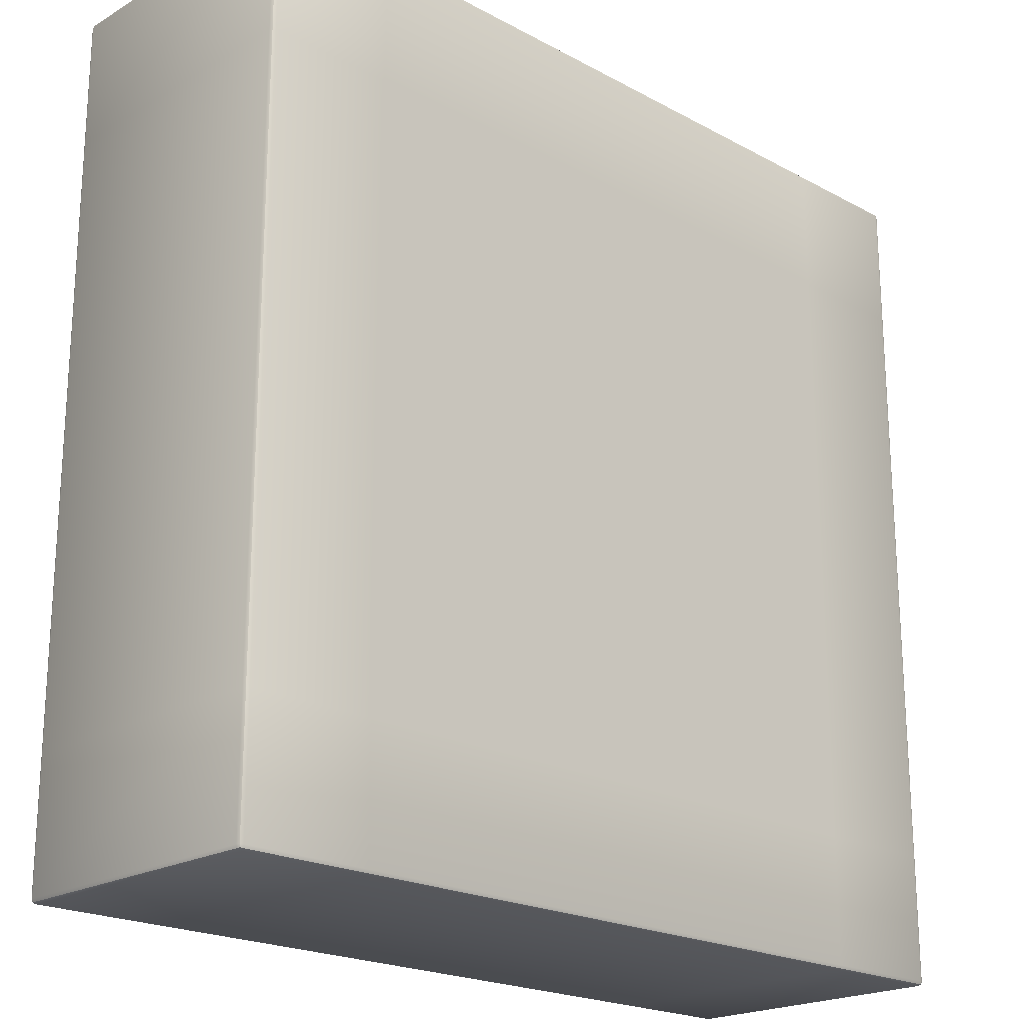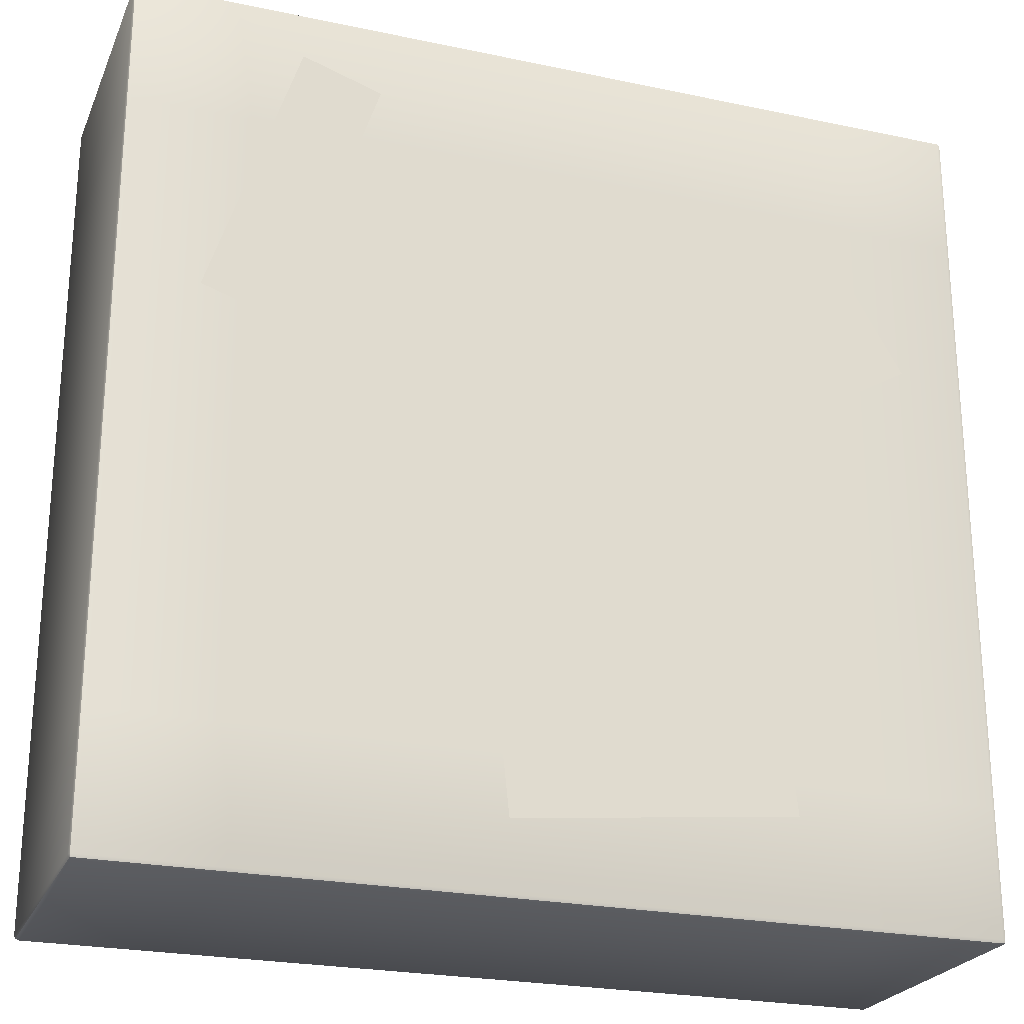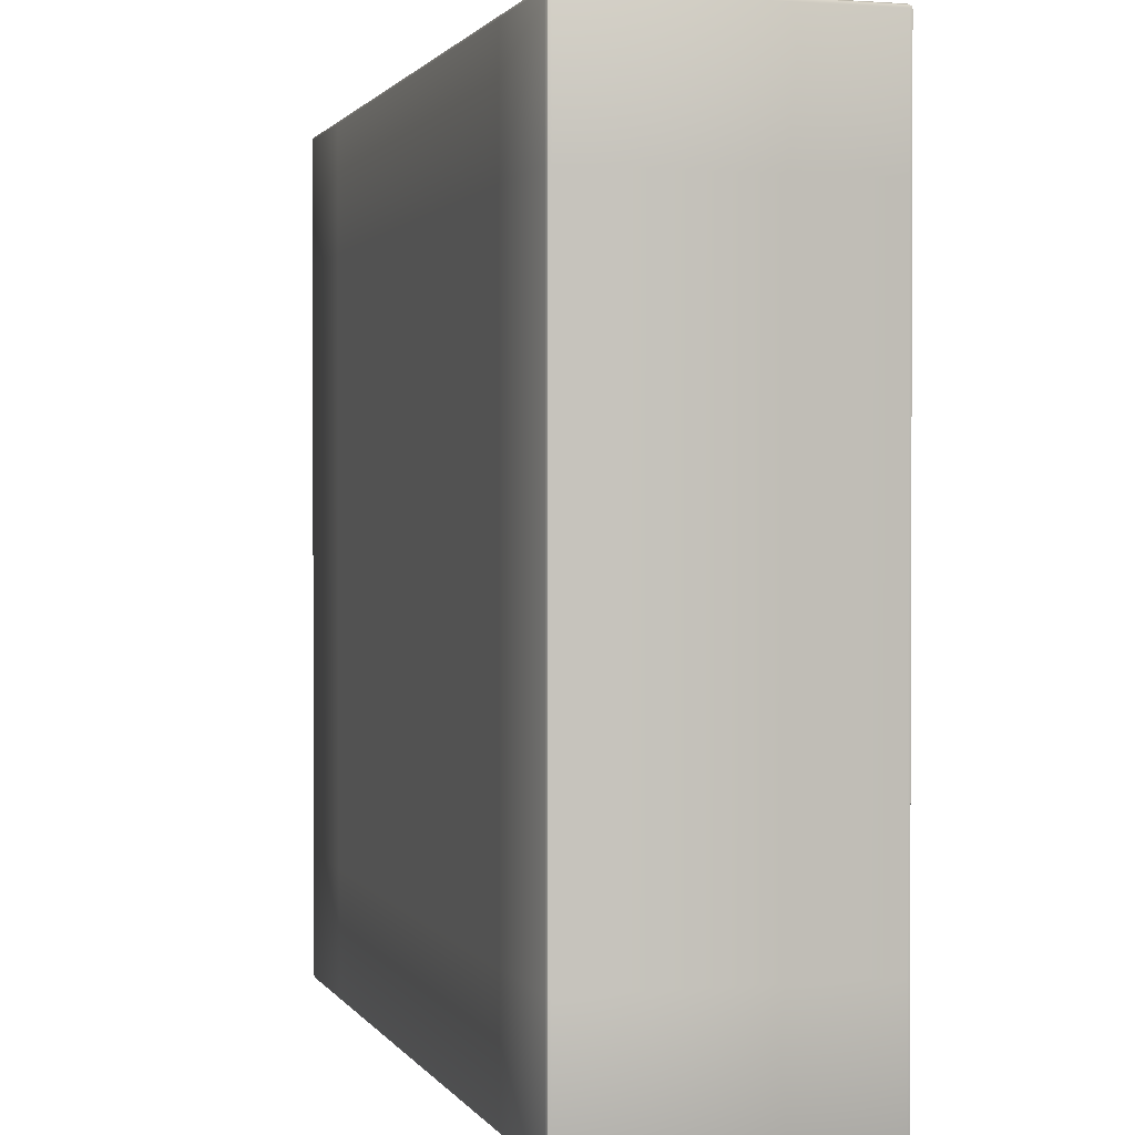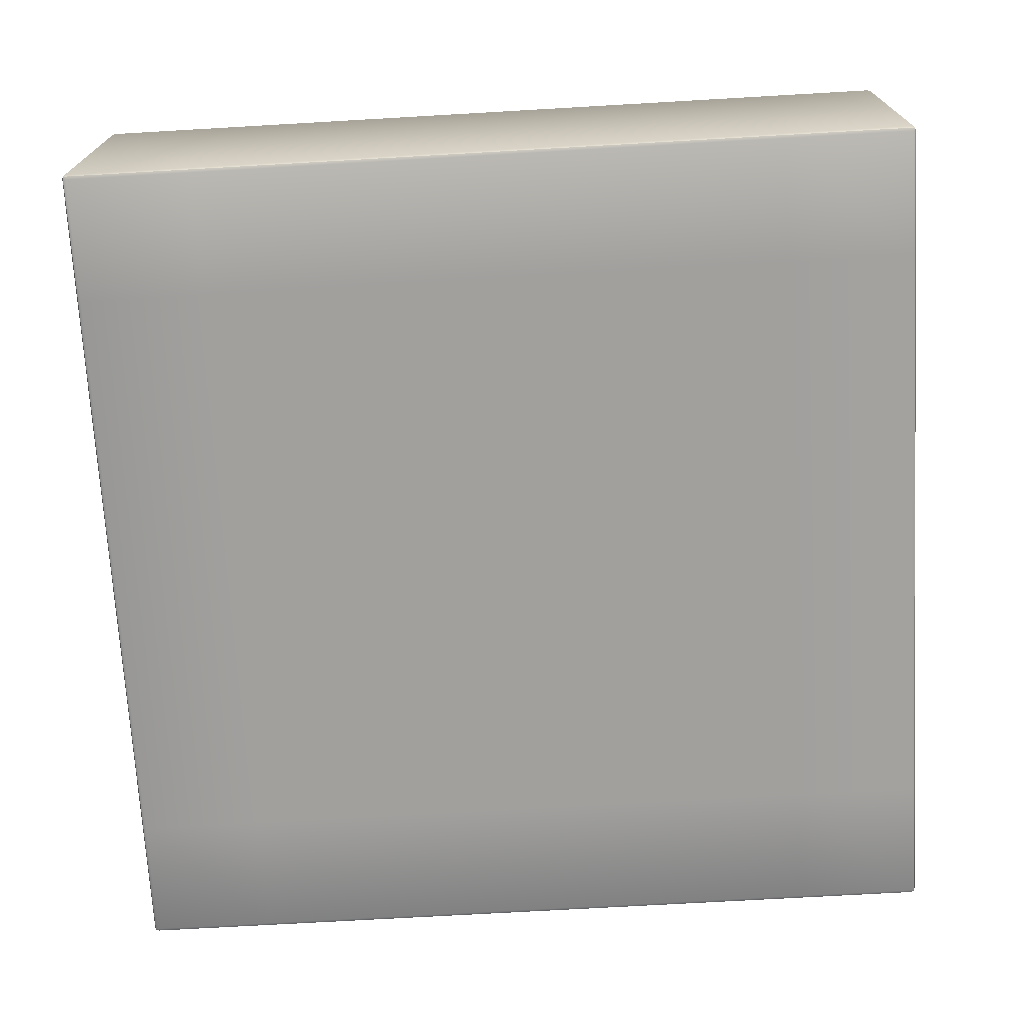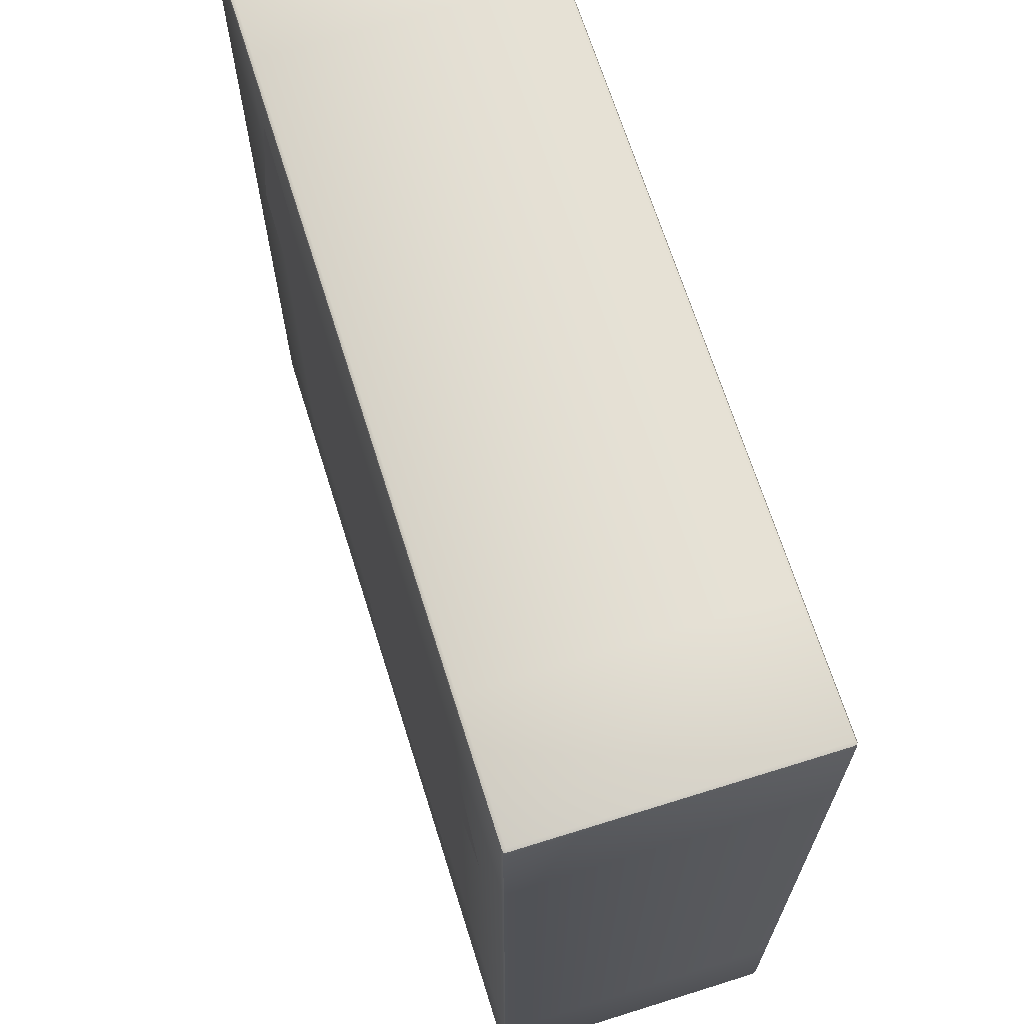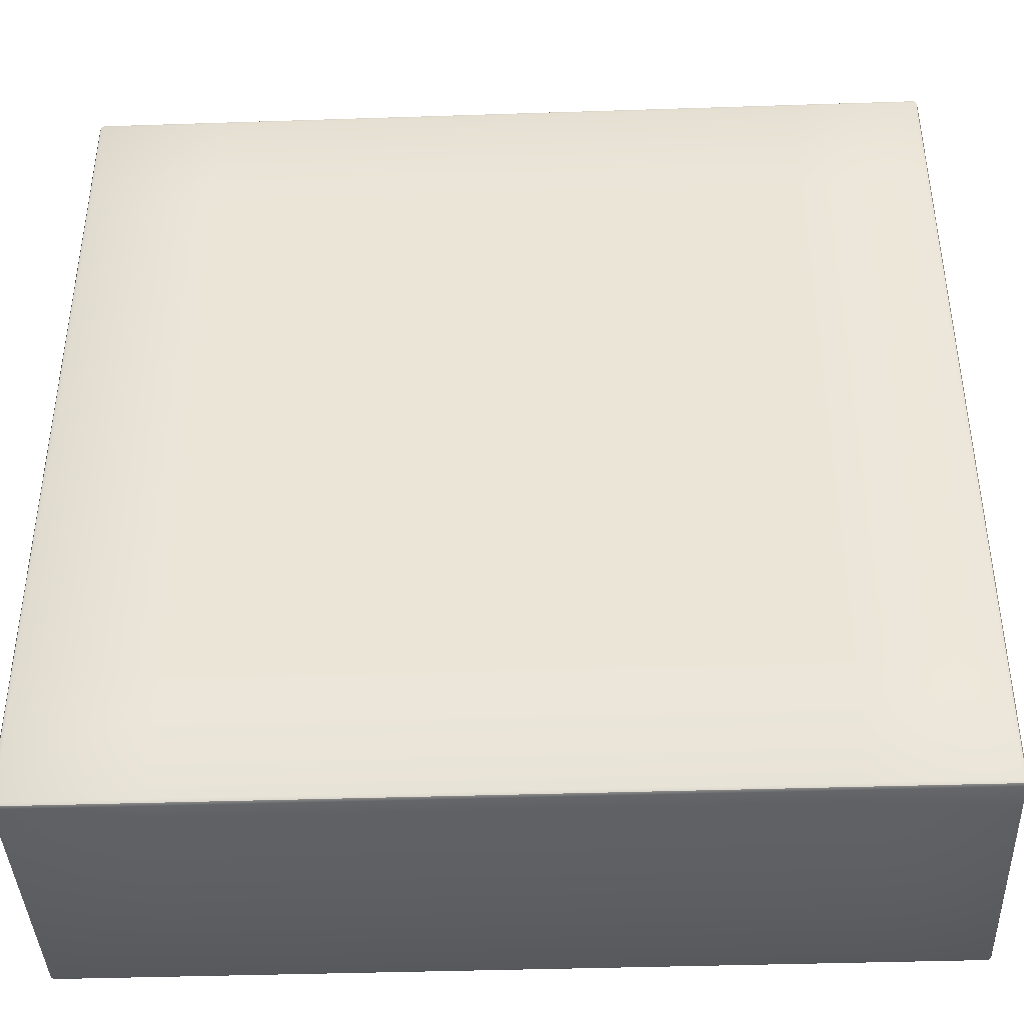
<metadata>
{"format":"obj","ext":"obj","renderer":"f3d","projection":"perspective","resolution":1024,"background":"white","views":[{"elev":-20.9,"azim":-44.0,"up":"+Z"},{"elev":-24.1,"azim":160.7,"up":"+Z"},{"elev":1.3,"azim":73.4,"up":"+Z"},{"elev":-71.6,"azim":93.3,"up":"+Y"},{"elev":67.9,"azim":-107.4,"up":"+Z"},{"elev":-40.5,"azim":2.3,"up":"+Z"}]}
</metadata>
<code>
o MANOR_GROUND_3_001
v -1.045 0 -1.045
v -1.045 0 1.045
v 1.045 0 1.045
v 1.045 0 -1.045
v 1.045 -1 -1.045
v 1.045 -1 1.045
v -1.045 -1 1.045
v -1.045 -1 -1.045
v 0.1838 0.005319 -1.252
v -0.7859 0.005319 -1.15
v -0.7558 0.005319 -0.8651
v 0.2139 0.005319 -0.9677
v 0.9491 0.005319 0.3135
v 0.6454 0.005319 1.24
v 0.9174 0.005319 1.329
v 1.221 0.005319 0.4027
v -0.8032 0.005319 0.8712
v -1.08 0.005319 0.3954
v -1.265 0.005319 0.5033
v -0.9886 0.005319 0.9792
v 1.485 -0.985 -1.5
v 1.5 -0.985 -1.485
v 1.485 -1 -1.485
v 1.496 -0.985 -1.496
v 1.494 -0.9937 -1.494
v 1.496 -0.9956 -1.485
v 1.485 -0.9956 -1.496
v 1.485 -0.015 -1.5
v 1.485 0 -1.485
v 1.5 -0.015 -1.485
v 1.485 -0.004393 -1.496
v 1.494 -0.00634 -1.494
v 1.496 -0.004393 -1.485
v 1.496 -0.015 -1.496
v 1.485 -0.985 1.5
v 1.485 -1 1.485
v 1.5 -0.985 1.485
v 1.485 -0.9956 1.496
v 1.494 -0.9937 1.494
v 1.496 -0.9956 1.485
v 1.496 -0.985 1.496
v 1.485 -0.015 1.5
v 1.5 -0.015 1.485
v 1.485 0 1.485
v 1.496 -0.015 1.496
v 1.494 -0.00634 1.494
v 1.496 -0.004393 1.485
v 1.485 -0.004393 1.496
v -1.485 -0.985 -1.5
v -1.485 -1 -1.485
v -1.5 -0.985 -1.485
v -1.485 -0.9956 -1.496
v -1.494 -0.9937 -1.494
v -1.496 -0.9956 -1.485
v -1.496 -0.985 -1.496
v -1.485 -0.015 -1.5
v -1.5 -0.015 -1.485
v -1.485 0 -1.485
v -1.496 -0.015 -1.496
v -1.494 -0.00634 -1.494
v -1.496 -0.004393 -1.485
v -1.485 -0.004393 -1.496
v -1.485 -0.985 1.5
v -1.5 -0.985 1.485
v -1.485 -1 1.485
v -1.496 -0.985 1.496
v -1.494 -0.9937 1.494
v -1.496 -0.9956 1.485
v -1.485 -0.9956 1.496
v -1.485 -0.015 1.5
v -1.485 0 1.485
v -1.5 -0.015 1.485
v -1.485 -0.004393 1.496
v -1.494 -0.00634 1.494
v -1.496 -0.004393 1.485
v -1.496 -0.015 1.496
v 1.5 -0.985 -1.045
v 1.485 -1 -1.045
v 1.496 -0.9956 -1.045
v 1.485 -1 1.045
v 1.5 -0.985 1.045
v 1.496 -0.9956 1.045
v 1.485 0 -1.045
v 1.5 -0.015 -1.045
v 1.496 -0.004393 -1.045
v 1.5 -0.015 1.045
v 1.485 0 1.045
v 1.496 -0.004393 1.045
v -1.485 -1 -1.045
v -1.5 -0.985 -1.045
v -1.496 -0.9956 -1.045
v -1.5 -0.985 1.045
v -1.485 -1 1.045
v -1.496 -0.9956 1.045
v -1.5 -0.015 -1.045
v -1.485 0 -1.045
v -1.496 -0.004393 -1.045
v -1.485 0 1.045
v -1.5 -0.015 1.045
v -1.496 -0.004393 1.045
v 1.045 -0.985 1.5
v 1.045 -1 1.485
v 1.045 -0.9956 1.496
v -1.045 -1 1.485
v -1.045 -0.985 1.5
v -1.045 -0.9956 1.496
v -1.045 -0.015 1.5
v -1.045 0 1.485
v -1.045 -0.004393 1.496
v 1.045 0 1.485
v 1.045 -0.015 1.5
v 1.045 -0.004393 1.496
v -1.045 -0.985 -1.5
v -1.045 -1 -1.485
v -1.045 -0.9956 -1.496
v 1.045 -1 -1.485
v 1.045 -0.985 -1.5
v 1.045 -0.9956 -1.496
v 1.045 -0.015 -1.5
v 1.045 0 -1.485
v 1.045 -0.004393 -1.496
v -1.045 0 -1.485
v -1.045 -0.015 -1.5
v -1.045 -0.004393 -1.496
f 78 5 116 23
f 8 89 50 114
f 104 65 93 7
f 81 86 43 37
f 105 107 70 63
f 49 56 123 113
f 35 42 111 101
f 90 95 57 51
f 6 5 78 80
f 36 102 6 80
f 22 30 84 77
f 64 72 99 92
f 95 90 92 99
f 6 7 8 5
f 119 117 113 123
f 5 8 114 116
f 111 107 105 101
f 3 4 1 2
f 89 8 7 93
f 84 86 81 77
f 104 7 6 102
f 21 24 25 27
f 22 26 25 24
f 23 27 25 26
f 28 31 32 34
f 30 34 32 33
f 35 38 39 41
f 36 40 39 38
f 37 41 39 40
f 42 45 46 48
f 43 47 46 45
f 49 52 53 55
f 50 54 53 52
f 51 55 53 54
f 56 59 60 62
f 57 61 60 59
f 63 66 67 69
f 64 68 67 66
f 65 69 67 68
f 70 73 74 76
f 72 76 74 75
f 21 28 34 24
f 24 34 30 22
f 42 35 41 45
f 45 41 37 43
f 72 64 66 76
f 76 66 63 70
f 56 49 55 59
f 59 55 51 57
f 22 77 79 26
f 26 79 78 23
f 117 21 27 118
f 118 27 23 116
f 36 80 82 40
f 40 82 81 37
f 88 47 43 86
f 33 85 84 30
f 35 101 103 38
f 38 103 102 36
f 111 42 48 112
f 28 119 121 31
f 93 65 68 94
f 94 68 64 92
f 75 100 99 72
f 90 51 54 91
f 91 54 50 89
f 49 113 115 52
f 52 115 114 50
f 97 61 57 95
f 105 63 69 106
f 106 69 65 104
f 123 56 62 124
f 70 107 109 73
f 116 114 115 118
f 118 115 113 117
f 124 121 119 123
f 107 111 112 109
f 104 102 103 106
f 106 103 101 105
f 95 99 100 97
f 86 84 85 88
f 77 81 82 79
f 79 82 80 78
f 92 90 91 94
f 94 91 89 93
f 117 119 28 21
f 96 1 122 58
f 71 108 2 98
f 110 44 87 3
f 2 1 96 98
f 83 4 3 87
f 110 3 2 108
f 4 83 29 120
f 1 4 120 122
f 29 33 32 31
f 44 48 46 47
f 58 62 60 61
f 71 75 74 73
f 87 44 47 88
f 29 83 85 33
f 112 48 44 110
f 31 121 120 29
f 71 98 100 75
f 96 58 61 97
f 124 62 58 122
f 73 109 108 71
f 122 120 121 124
f 109 112 110 108
f 97 100 98 96
f 88 85 83 87
f 11 12 9 10
f 15 16 13 14
f 19 20 17 18

</code>
